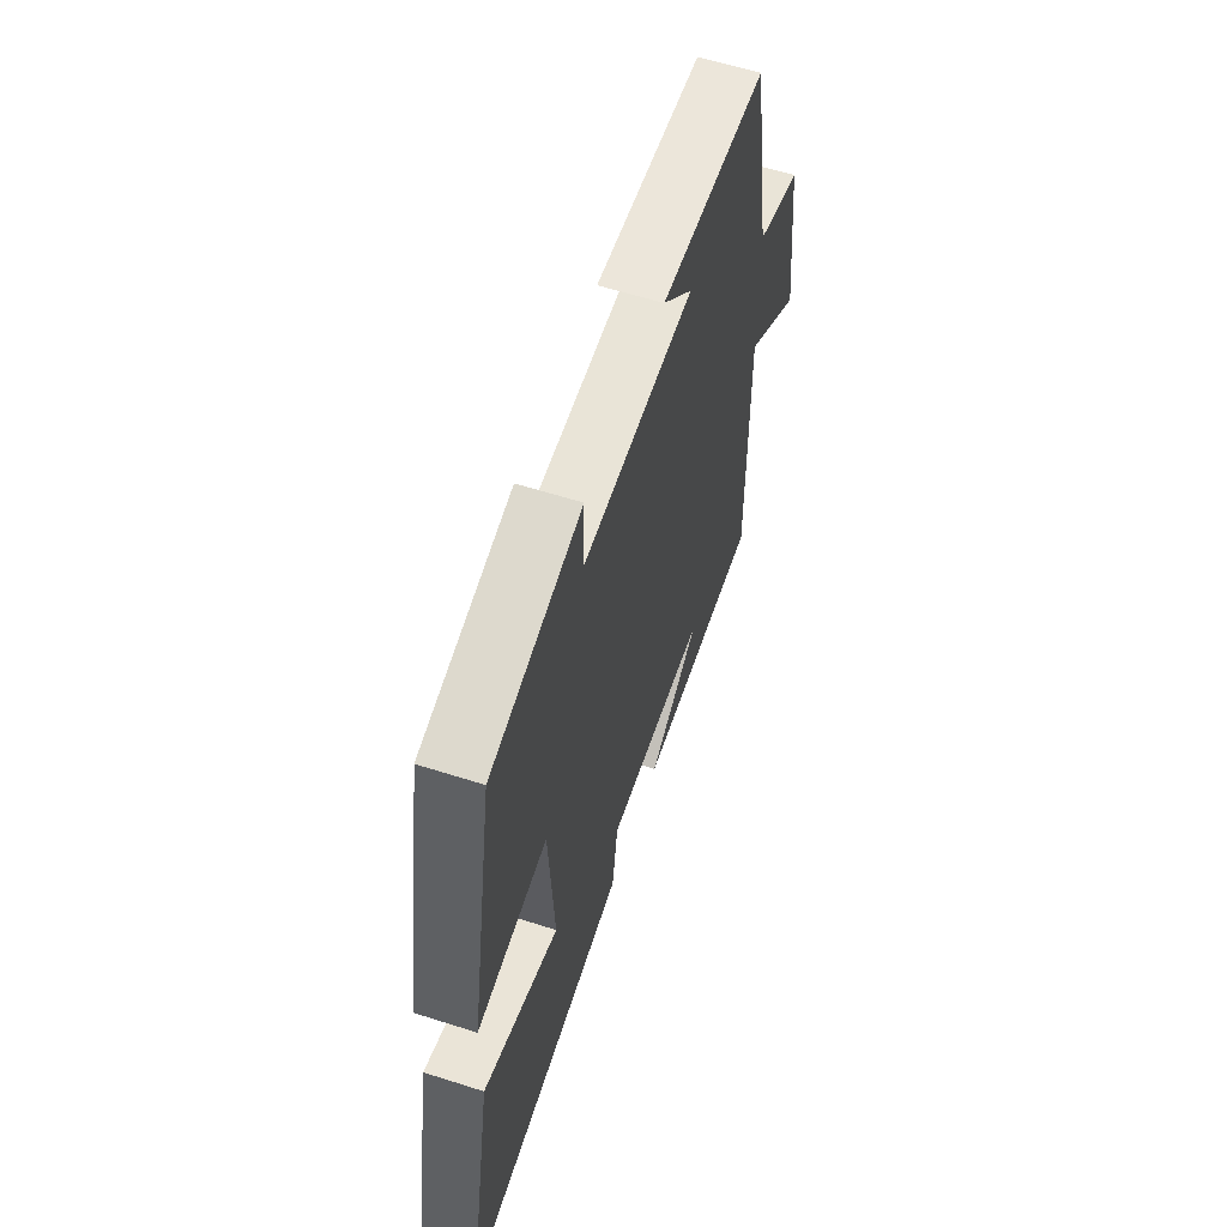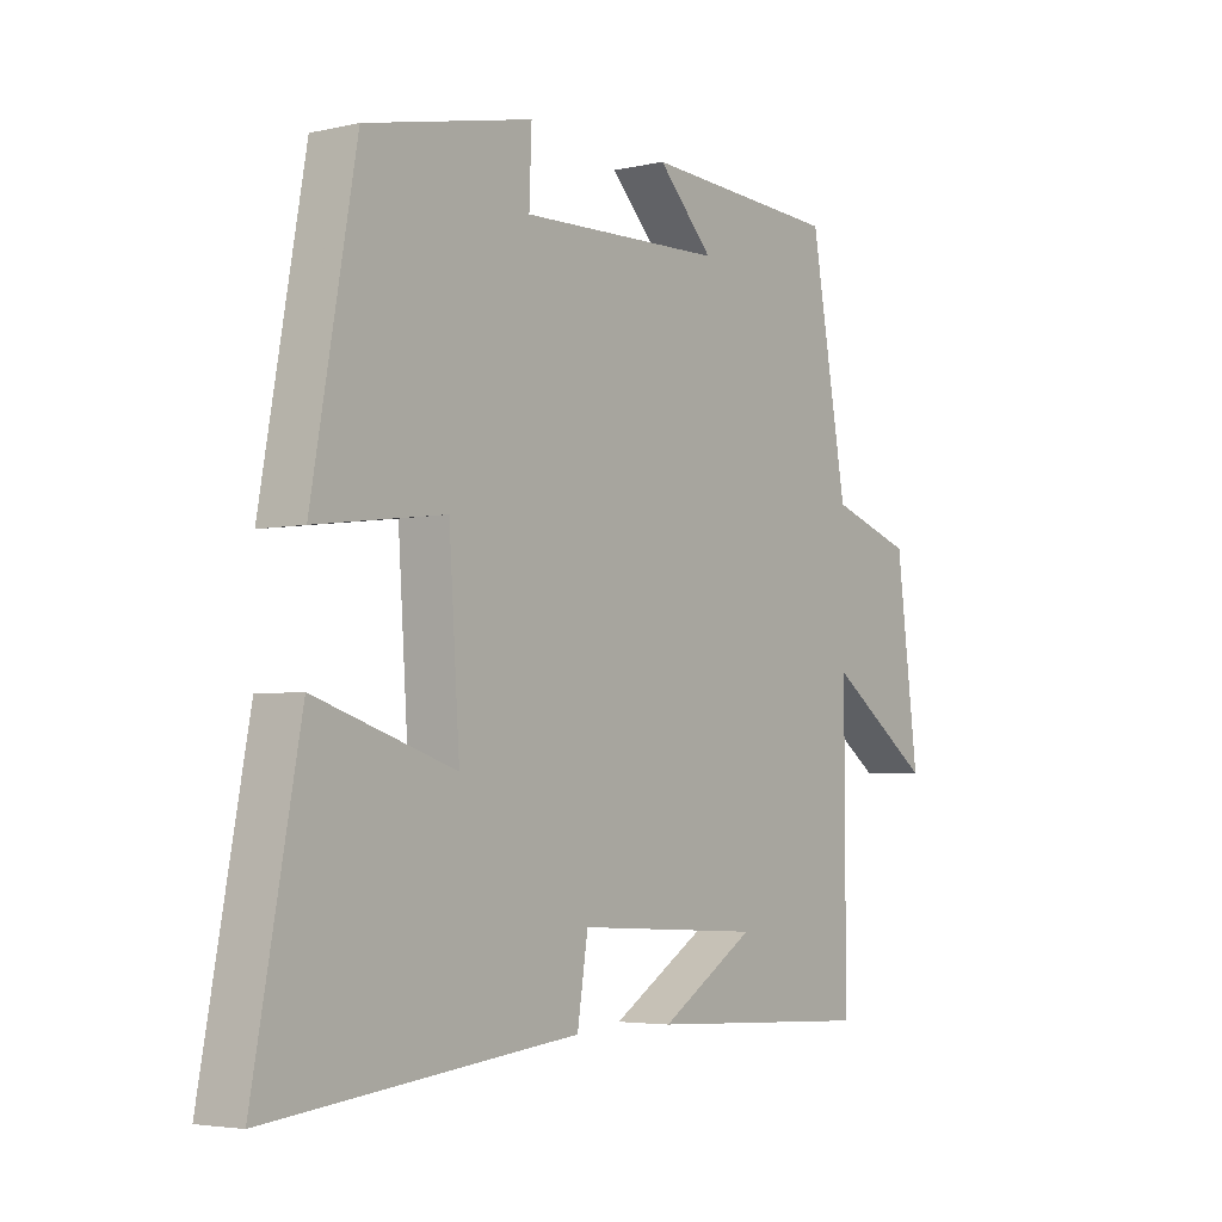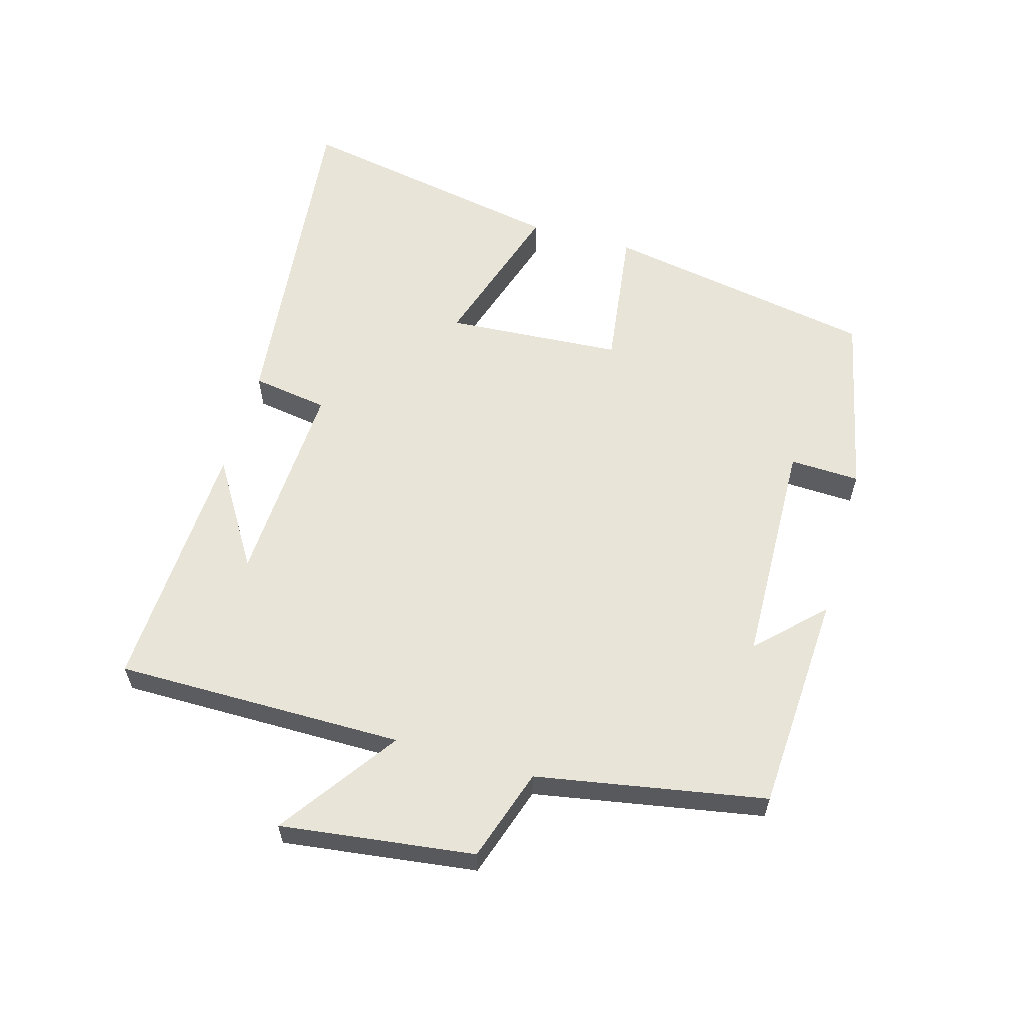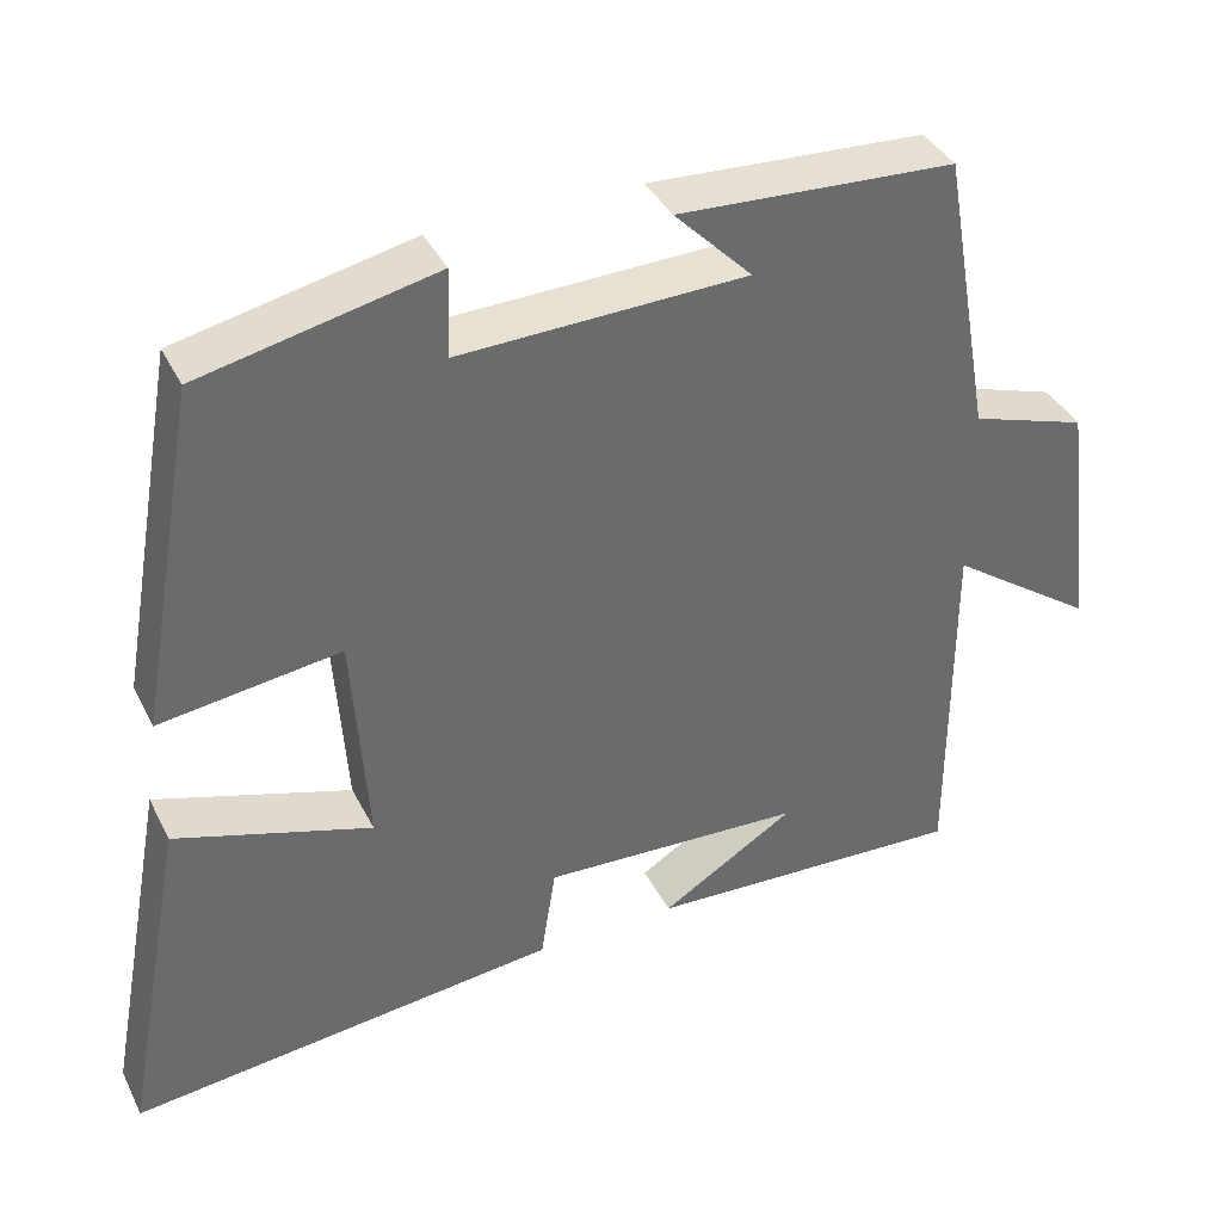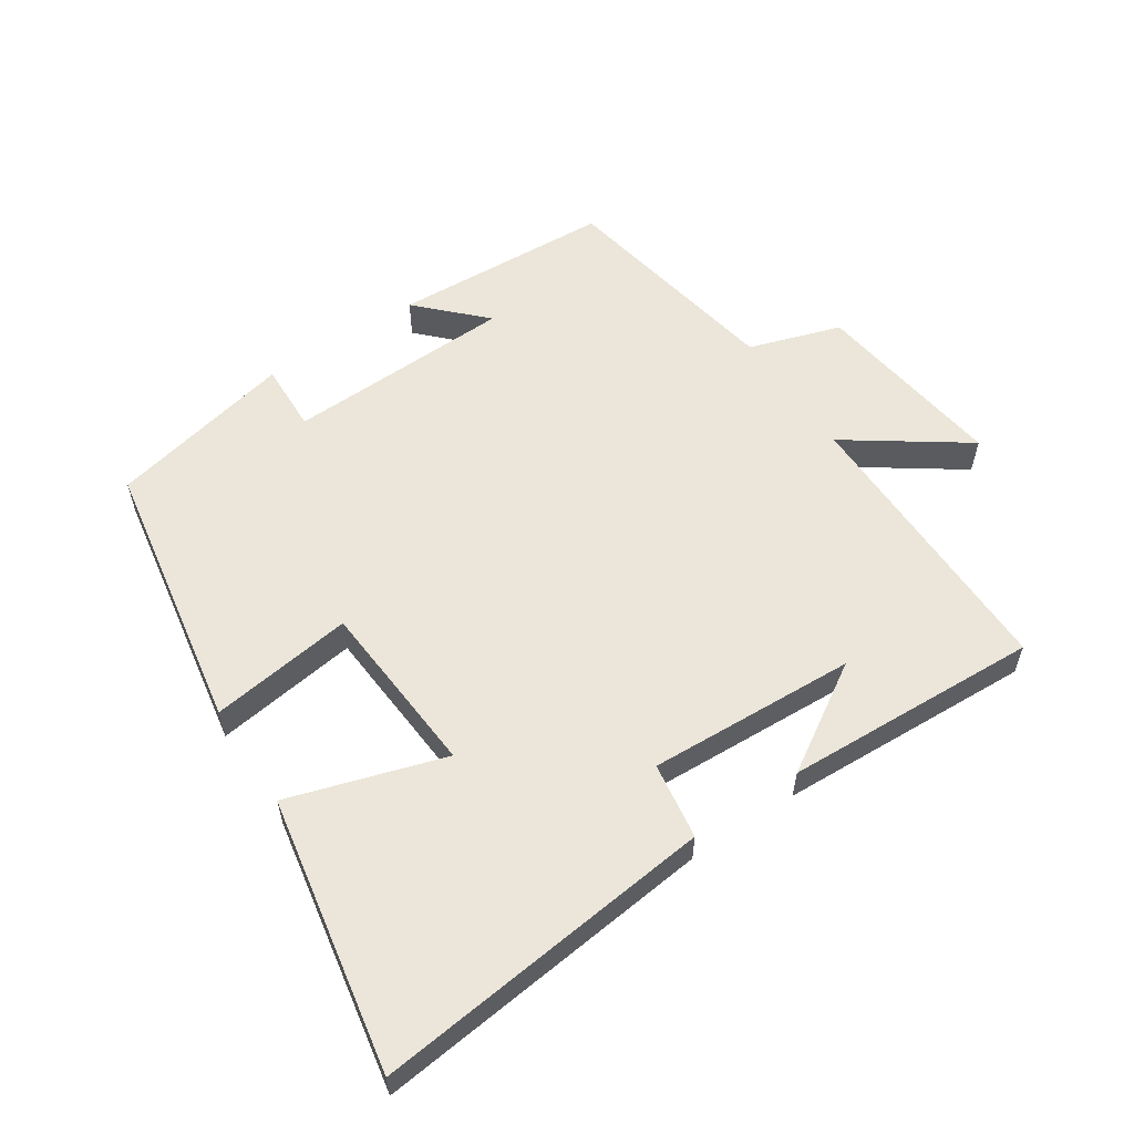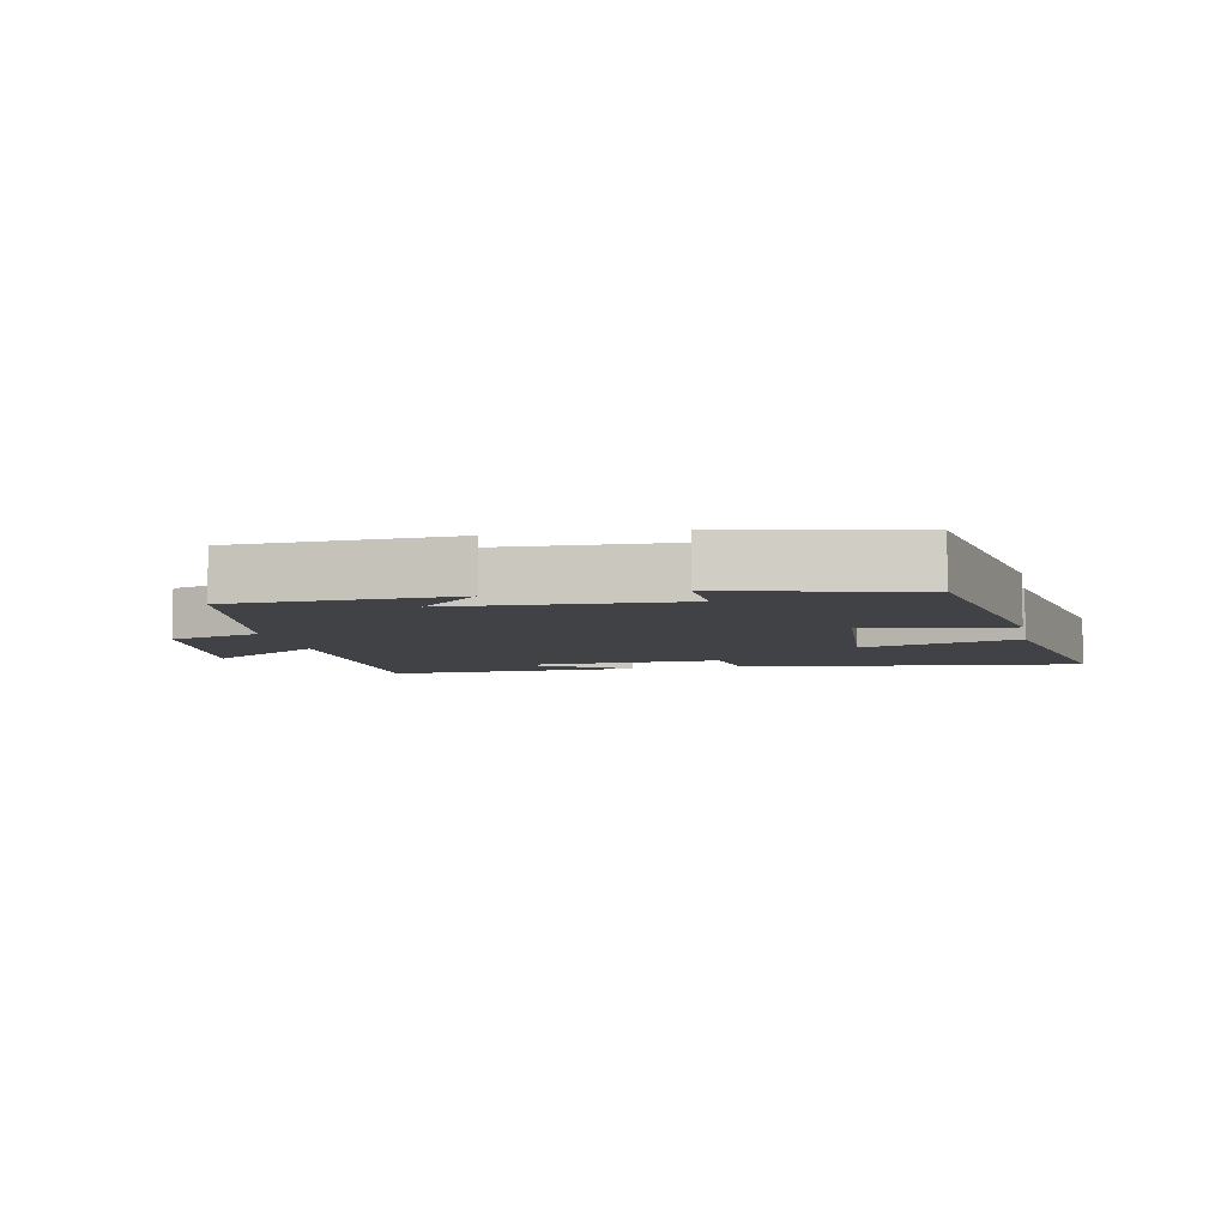
<metadata>
{"format":"obj","ext":"obj","renderer":"f3d","projection":"perspective","resolution":1024,"background":"white","views":[{"elev":59.0,"azim":108.3,"up":"+Z"},{"elev":-4.1,"azim":126.4,"up":"+Z"},{"elev":59.9,"azim":-74.1,"up":"+Y"},{"elev":38.7,"azim":155.5,"up":"+Z"},{"elev":57.4,"azim":146.2,"up":"+Y"},{"elev":-6.2,"azim":11.2,"up":"+Y"}]}
</metadata>
<code>
v -0.501 0.07 -0.519
v -0.5 0.07 -0.081
v -0.678 0.07 -0.207
v -0.64 0.07 0.087
v -0.5 0.07 0.133
v -0.438 0.07 0.481
v -0.104 0.07 0.5
v -0.198 0.07 0.404
v 0.148 0.07 0.394
v 0.144 0.07 0.5
v 0.426 0.07 0.439
v 0.5 0.07 0.024
v 0.282 0.07 0.053
v 0.264 0.07 -0.215
v 0.5 0.07 -0.14
v 0.578 0.07 -0.555
v 0.059 0.07 -0.5
v 0.041 0.07 -0.384
v -0.275 0.07 -0.4
v -0.113 0.07 -0.5
v -0.501 0 -0.519
v -0.5 0 -0.081
v -0.678 0 -0.207
v -0.64 0 0.087
v -0.5 0 0.133
v -0.438 0 0.481
v -0.104 0 0.5
v -0.198 0 0.404
v 0.148 0 0.394
v 0.144 0 0.5
v 0.426 0 0.439
v 0.5 0 0.024
v 0.282 0 0.053
v 0.264 0 -0.215
v 0.5 0 -0.14
v 0.578 0 -0.555
v 0.059 0 -0.5
v 0.041 0 -0.384
v -0.275 0 -0.4
v -0.113 0 -0.5
f 19 20 1
f 16 17 18
f 15 16 18
f 14 15 18
f 13 14 18 19
f 11 12 13
f 10 11 13
f 9 10 13
f 19 1 2
f 13 19 2
f 9 13 2
f 8 9 2
f 5 6 7 8
f 2 3 4 5
f 2 5 8
f 21 40 39
f 38 37 36
f 38 36 35
f 38 35 34
f 39 38 34 33
f 33 32 31
f 33 31 30
f 33 30 29
f 22 21 39
f 22 39 33
f 22 33 29
f 22 29 28
f 28 27 26 25
f 25 24 23 22
f 28 25 22
f 1 21 22 2
f 2 22 23 3
f 3 23 24 4
f 4 24 25 5
f 5 25 26 6
f 6 26 27 7
f 7 27 28 8
f 8 28 29 9
f 9 29 30 10
f 10 30 31 11
f 11 31 32 12
f 12 32 33 13
f 13 33 34 14
f 14 34 35 15
f 15 35 36 16
f 16 36 37 17
f 17 37 38 18
f 18 38 39 19
f 19 39 40 20
f 20 40 21 1

</code>
